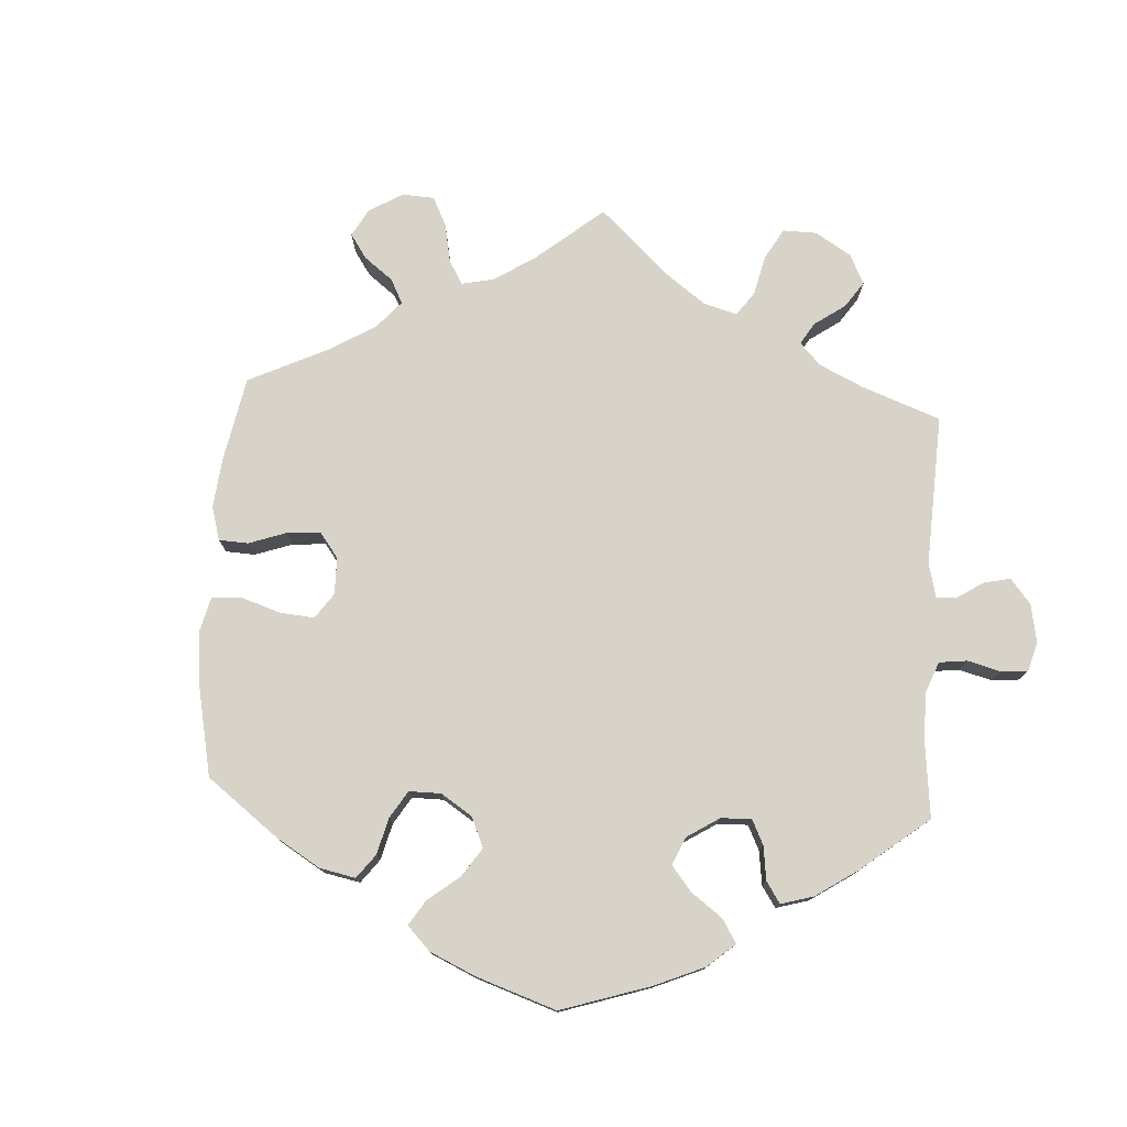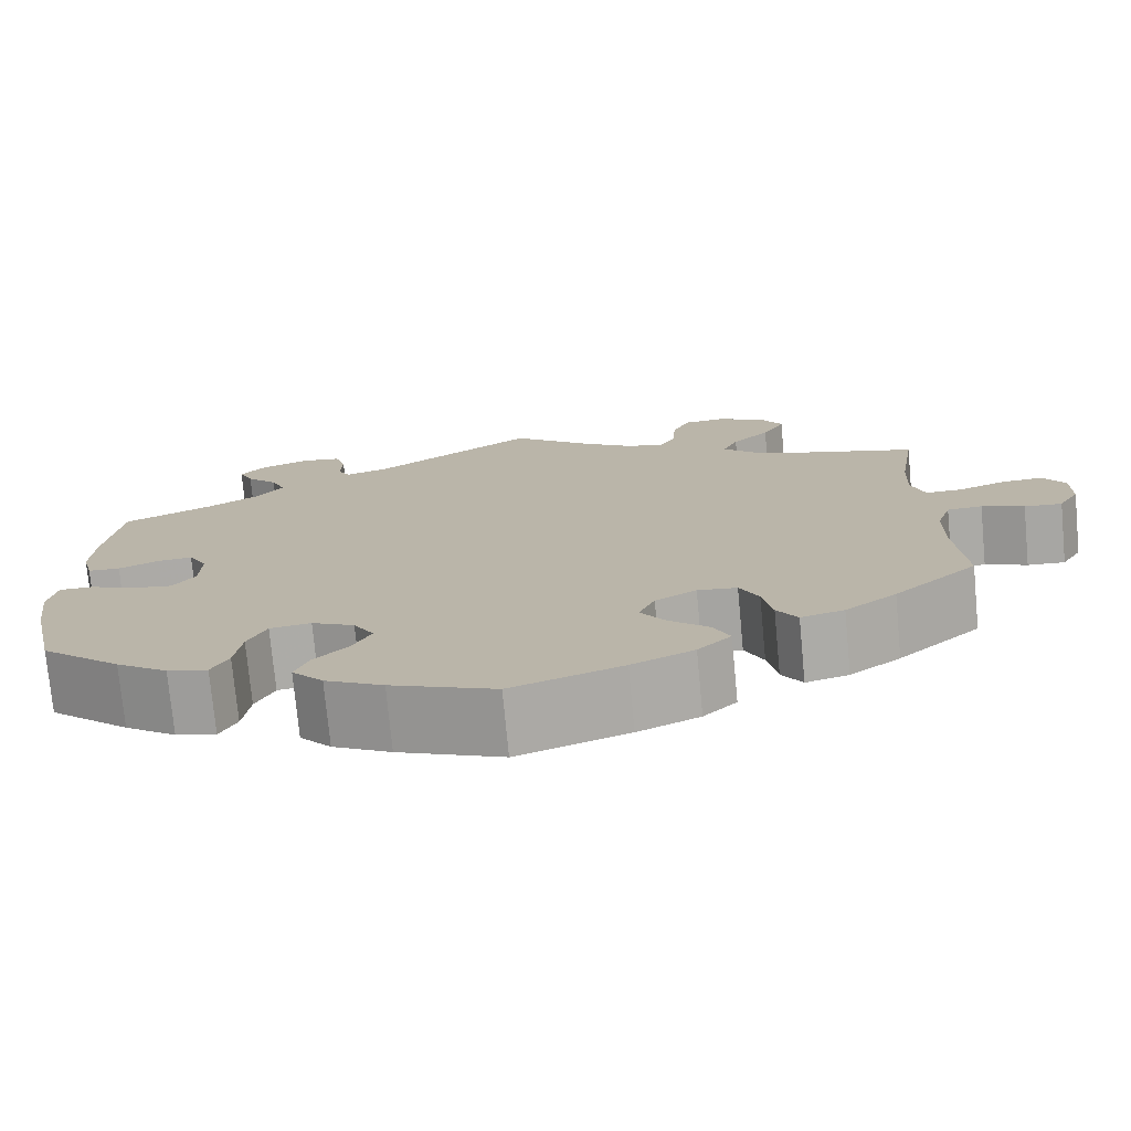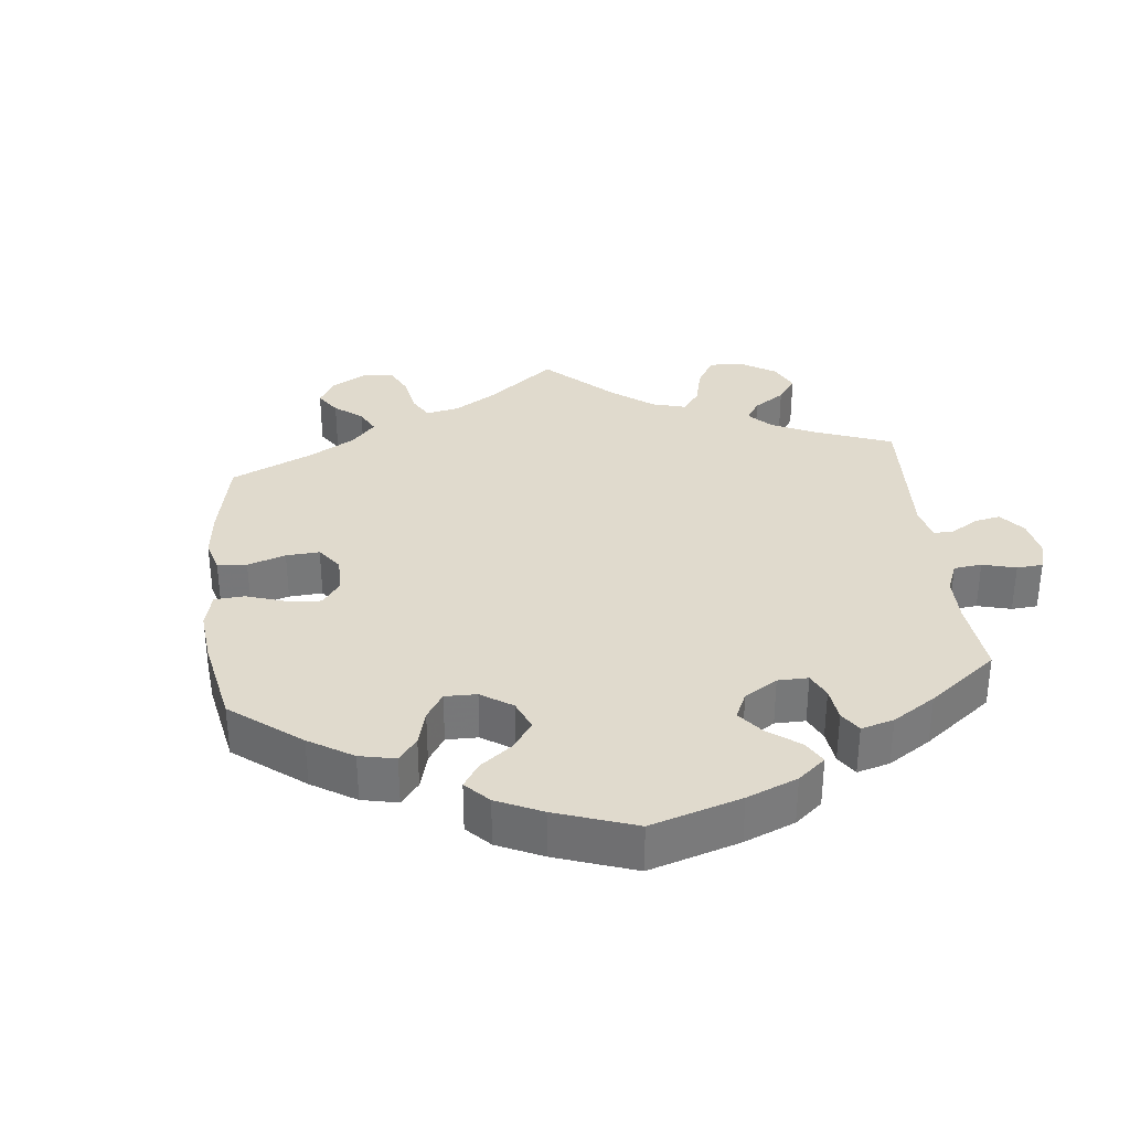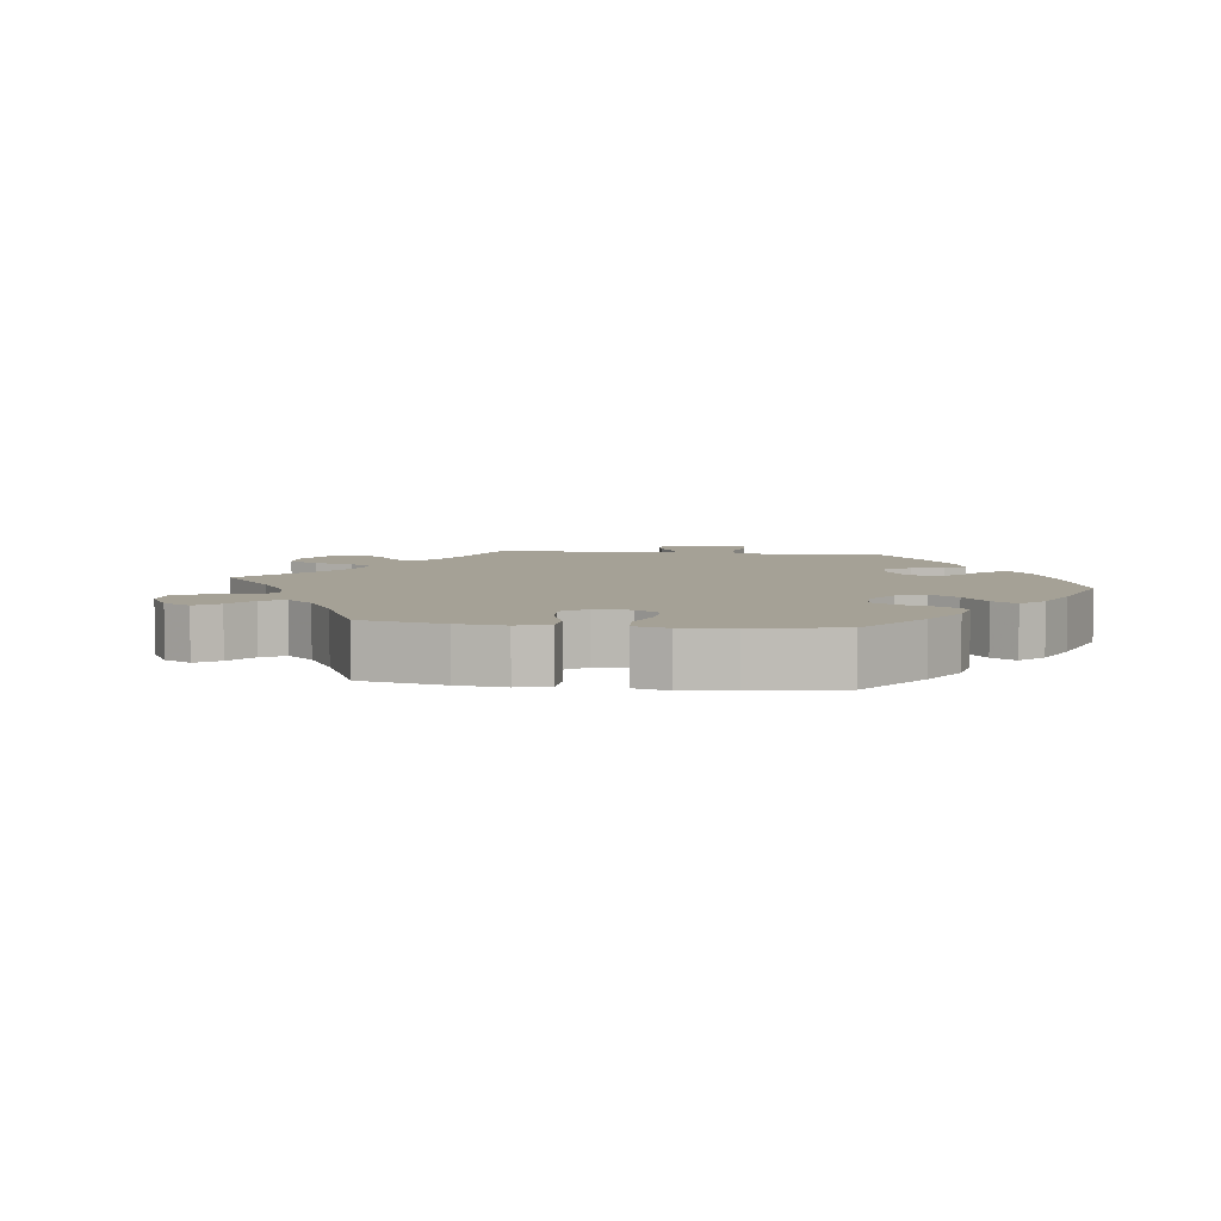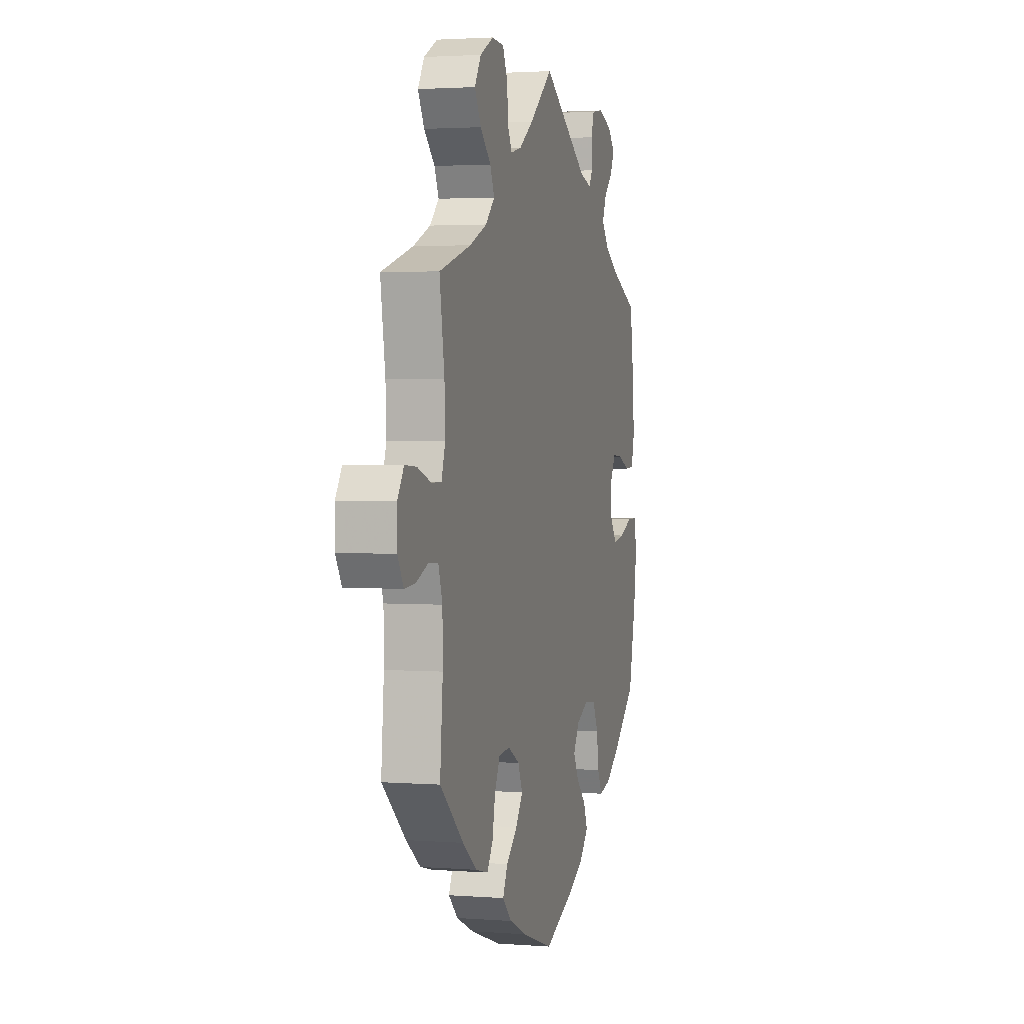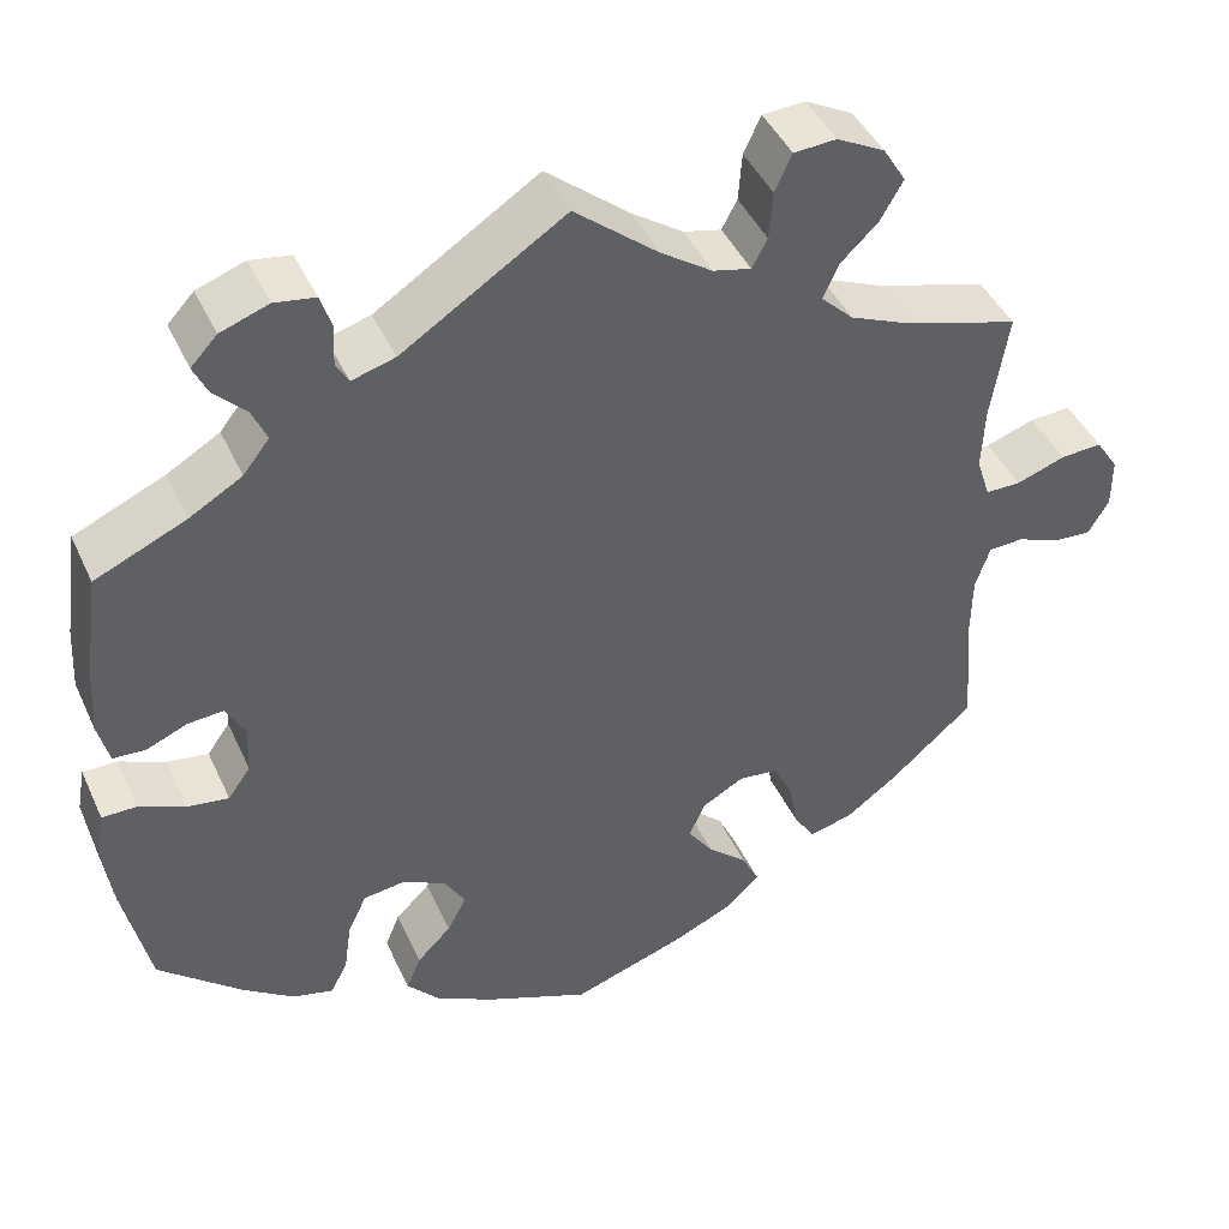
<metadata>
{"format":"obj","ext":"obj","renderer":"f3d","projection":"perspective","resolution":1024,"background":"white","views":[{"elev":76.8,"azim":-116.7,"up":"+Y"},{"elev":-75.2,"azim":5.4,"up":"+Z"},{"elev":33.1,"azim":-126.2,"up":"+Y"},{"elev":6.0,"azim":157.6,"up":"+Y"},{"elev":2.4,"azim":105.1,"up":"+Z"},{"elev":43.7,"azim":-23.5,"up":"+Z"}]}
</metadata>
<code>
v -0.399 0.07 0.334
v -0.341 0.07 0.368
v -0.312 0.07 0.405
v -0.328 0.07 0.442
v -0.363 0.07 0.477
v -0.379 0.07 0.511
v -0.35 0.07 0.542
v -0.297 0.07 0.561
v -0.252 0.07 0.554
v -0.24 0.07 0.517
v -0.242 0.07 0.471
v -0.228 0.07 0.447
v -0.18 0.07 0.461
v 0 0.07 0.578
v 0.092 0.07 0.502
v 0.149 0.07 0.463
v 0.191 0.07 0.453
v 0.208 0.07 0.485
v 0.212 0.07 0.538
v 0.231 0.07 0.579
v 0.278 0.07 0.582
v 0.331 0.07 0.554
v 0.356 0.07 0.513
v 0.331 0.07 0.469
v 0.289 0.07 0.429
v 0.272 0.07 0.391
v 0.308 0.07 0.356
v 0.376 0.07 0.327
v 0.501 0.07 0.29
v 0.482 0.07 0.17
v 0.479 0.07 0.1
v 0.494 0.07 0.054
v 0.533 0.07 0.054
v 0.587 0.07 0.073
v 0.633 0.07 0.076
v 0.658 0.07 0.038
v 0.658 0.07 -0.018
v 0.635 0.07 -0.057
v 0.593 0.07 -0.054
v 0.546 0.07 -0.035
v 0.507 0.07 -0.037
v 0.491 0.07 -0.085
v 0.49 0.07 -0.161
v 0.501 0.07 -0.288
v 0.408 0.07 -0.37
v 0.351 0.07 -0.412
v 0.303 0.07 -0.424
v 0.28 0.07 -0.389
v 0.269 0.07 -0.333
v 0.248 0.07 -0.29
v 0.204 0.07 -0.285
v 0.158 0.07 -0.311
v 0.14 0.07 -0.351
v 0.168 0.07 -0.391
v 0.212 0.07 -0.43
v 0.231 0.07 -0.469
v 0.194 0.07 -0.505
v 0.125 0.07 -0.536
v 0.001 0.07 -0.578
v -0.116 0.07 -0.53
v -0.181 0.07 -0.495
v -0.216 0.07 -0.456
v -0.2 0.07 -0.417
v -0.162 0.07 -0.379
v -0.141 0.07 -0.339
v -0.164 0.07 -0.3
v -0.212 0.07 -0.276
v -0.258 0.07 -0.282
v -0.279 0.07 -0.326
v -0.287 0.07 -0.383
v -0.306 0.07 -0.42
v -0.351 0.07 -0.409
v -0.409 0.07 -0.368
v -0.5 0.07 -0.289
v -0.529 0.07 -0.158
v -0.539 0.07 -0.081
v -0.53 0.07 -0.031
v -0.492 0.07 -0.031
v -0.441 0.07 -0.053
v -0.395 0.07 -0.06
v -0.37 0.07 -0.025
v -0.368 0.07 0.03
v -0.389 0.07 0.068
v -0.428 0.07 0.065
v -0.473 0.07 0.046
v -0.509 0.07 0.048
v -0.521 0.07 0.095
v -0.517 0.07 0.167
v -0.5 0.07 0.289
v -0.399 0 0.334
v -0.341 0 0.368
v -0.312 0 0.405
v -0.328 0 0.442
v -0.363 0 0.477
v -0.379 0 0.511
v -0.35 0 0.542
v -0.297 0 0.561
v -0.252 0 0.554
v -0.24 0 0.517
v -0.242 0 0.471
v -0.228 0 0.447
v -0.18 0 0.461
v 0 0 0.578
v 0.092 0 0.502
v 0.149 0 0.463
v 0.191 0 0.453
v 0.208 0 0.485
v 0.212 0 0.538
v 0.231 0 0.579
v 0.278 0 0.582
v 0.331 0 0.554
v 0.356 0 0.513
v 0.331 0 0.469
v 0.289 0 0.429
v 0.272 0 0.391
v 0.308 0 0.356
v 0.376 0 0.327
v 0.501 0 0.29
v 0.482 0 0.17
v 0.479 0 0.1
v 0.494 0 0.054
v 0.533 0 0.054
v 0.587 0 0.073
v 0.633 0 0.076
v 0.658 0 0.038
v 0.658 0 -0.018
v 0.635 0 -0.057
v 0.593 0 -0.054
v 0.546 0 -0.035
v 0.507 0 -0.037
v 0.491 0 -0.085
v 0.49 0 -0.161
v 0.501 0 -0.288
v 0.408 0 -0.37
v 0.351 0 -0.412
v 0.303 0 -0.424
v 0.28 0 -0.389
v 0.269 0 -0.333
v 0.248 0 -0.29
v 0.204 0 -0.285
v 0.158 0 -0.311
v 0.14 0 -0.351
v 0.168 0 -0.391
v 0.212 0 -0.43
v 0.231 0 -0.469
v 0.194 0 -0.505
v 0.125 0 -0.536
v 0.001 0 -0.578
v -0.116 0 -0.53
v -0.181 0 -0.495
v -0.216 0 -0.456
v -0.2 0 -0.417
v -0.162 0 -0.379
v -0.141 0 -0.339
v -0.164 0 -0.3
v -0.212 0 -0.276
v -0.258 0 -0.282
v -0.279 0 -0.326
v -0.287 0 -0.383
v -0.306 0 -0.42
v -0.351 0 -0.409
v -0.409 0 -0.368
v -0.5 0 -0.289
v -0.529 0 -0.158
v -0.539 0 -0.081
v -0.53 0 -0.031
v -0.492 0 -0.031
v -0.441 0 -0.053
v -0.395 0 -0.06
v -0.37 0 -0.025
v -0.368 0 0.03
v -0.389 0 0.068
v -0.428 0 0.065
v -0.473 0 0.046
v -0.509 0 0.048
v -0.521 0 0.095
v -0.517 0 0.167
v -0.5 0 0.289
f 88 89 1
f 87 88 1 2
f 84 85 86 87
f 83 84 87 2
f 82 83 2 3
f 81 82 3
f 76 77 78 79
f 76 79 80
f 75 76 80
f 74 75 80
f 73 74 80 81
f 69 70 71 72
f 68 69 72 73
f 61 62 63 64
f 61 64 65
f 60 61 65
f 59 60 65
f 58 59 65 66
f 54 55 56 57
f 53 54 57 58
f 46 47 48 49
f 46 49 50
f 43 44 45 46
f 42 43 46 50
f 41 42 50 51
f 37 38 39 40
f 37 40 41
f 36 37 41
f 33 34 35 36
f 32 33 36 41
f 31 32 41 51
f 28 29 30
f 27 28 30 31
f 26 27 31 51
f 22 23 24 25
f 22 25 26
f 21 22 26
f 18 19 20 21
f 17 18 21 26
f 16 17 26 51
f 13 14 15
f 12 13 15 16
f 8 9 10 11
f 8 11 12
f 7 8 12
f 4 5 6 7
f 3 4 7 12
f 68 73 81 3
f 53 58 66
f 52 53 66 67
f 51 52 67
f 16 51 67
f 16 67 68
f 3 12 16 68
f 90 178 177
f 91 90 177 176
f 176 175 174 173
f 91 176 173 172
f 92 91 172 171
f 92 171 170
f 168 167 166 165
f 169 168 165
f 169 165 164
f 169 164 163
f 170 169 163 162
f 161 160 159 158
f 162 161 158 157
f 153 152 151 150
f 154 153 150
f 154 150 149
f 154 149 148
f 155 154 148 147
f 146 145 144 143
f 147 146 143 142
f 138 137 136 135
f 139 138 135
f 135 134 133 132
f 139 135 132 131
f 140 139 131 130
f 129 128 127 126
f 130 129 126
f 130 126 125
f 125 124 123 122
f 130 125 122 121
f 140 130 121 120
f 119 118 117
f 120 119 117 116
f 140 120 116 115
f 114 113 112 111
f 115 114 111
f 115 111 110
f 110 109 108 107
f 115 110 107 106
f 140 115 106 105
f 104 103 102
f 105 104 102 101
f 100 99 98 97
f 101 100 97
f 101 97 96
f 96 95 94 93
f 101 96 93 92
f 92 170 162 157
f 155 147 142
f 156 155 142 141
f 156 141 140
f 156 140 105
f 157 156 105
f 157 105 101 92
f 1 90 91 2
f 2 91 92 3
f 3 92 93 4
f 4 93 94 5
f 5 94 95 6
f 6 95 96 7
f 7 96 97 8
f 8 97 98 9
f 9 98 99 10
f 10 99 100 11
f 11 100 101 12
f 12 101 102 13
f 13 102 103 14
f 14 103 104 15
f 15 104 105 16
f 16 105 106 17
f 17 106 107 18
f 18 107 108 19
f 19 108 109 20
f 20 109 110 21
f 21 110 111 22
f 22 111 112 23
f 23 112 113 24
f 24 113 114 25
f 25 114 115 26
f 26 115 116 27
f 27 116 117 28
f 28 117 118 29
f 29 118 119 30
f 30 119 120 31
f 31 120 121 32
f 32 121 122 33
f 33 122 123 34
f 34 123 124 35
f 35 124 125 36
f 36 125 126 37
f 37 126 127 38
f 38 127 128 39
f 39 128 129 40
f 40 129 130 41
f 41 130 131 42
f 42 131 132 43
f 43 132 133 44
f 44 133 134 45
f 45 134 135 46
f 46 135 136 47
f 47 136 137 48
f 48 137 138 49
f 49 138 139 50
f 50 139 140 51
f 51 140 141 52
f 52 141 142 53
f 53 142 143 54
f 54 143 144 55
f 55 144 145 56
f 56 145 146 57
f 57 146 147 58
f 58 147 148 59
f 59 148 149 60
f 60 149 150 61
f 61 150 151 62
f 62 151 152 63
f 63 152 153 64
f 64 153 154 65
f 65 154 155 66
f 66 155 156 67
f 67 156 157 68
f 68 157 158 69
f 69 158 159 70
f 70 159 160 71
f 71 160 161 72
f 72 161 162 73
f 73 162 163 74
f 74 163 164 75
f 75 164 165 76
f 76 165 166 77
f 77 166 167 78
f 78 167 168 79
f 79 168 169 80
f 80 169 170 81
f 81 170 171 82
f 82 171 172 83
f 83 172 173 84
f 84 173 174 85
f 85 174 175 86
f 86 175 176 87
f 87 176 177 88
f 88 177 178 89
f 89 178 90 1

</code>
